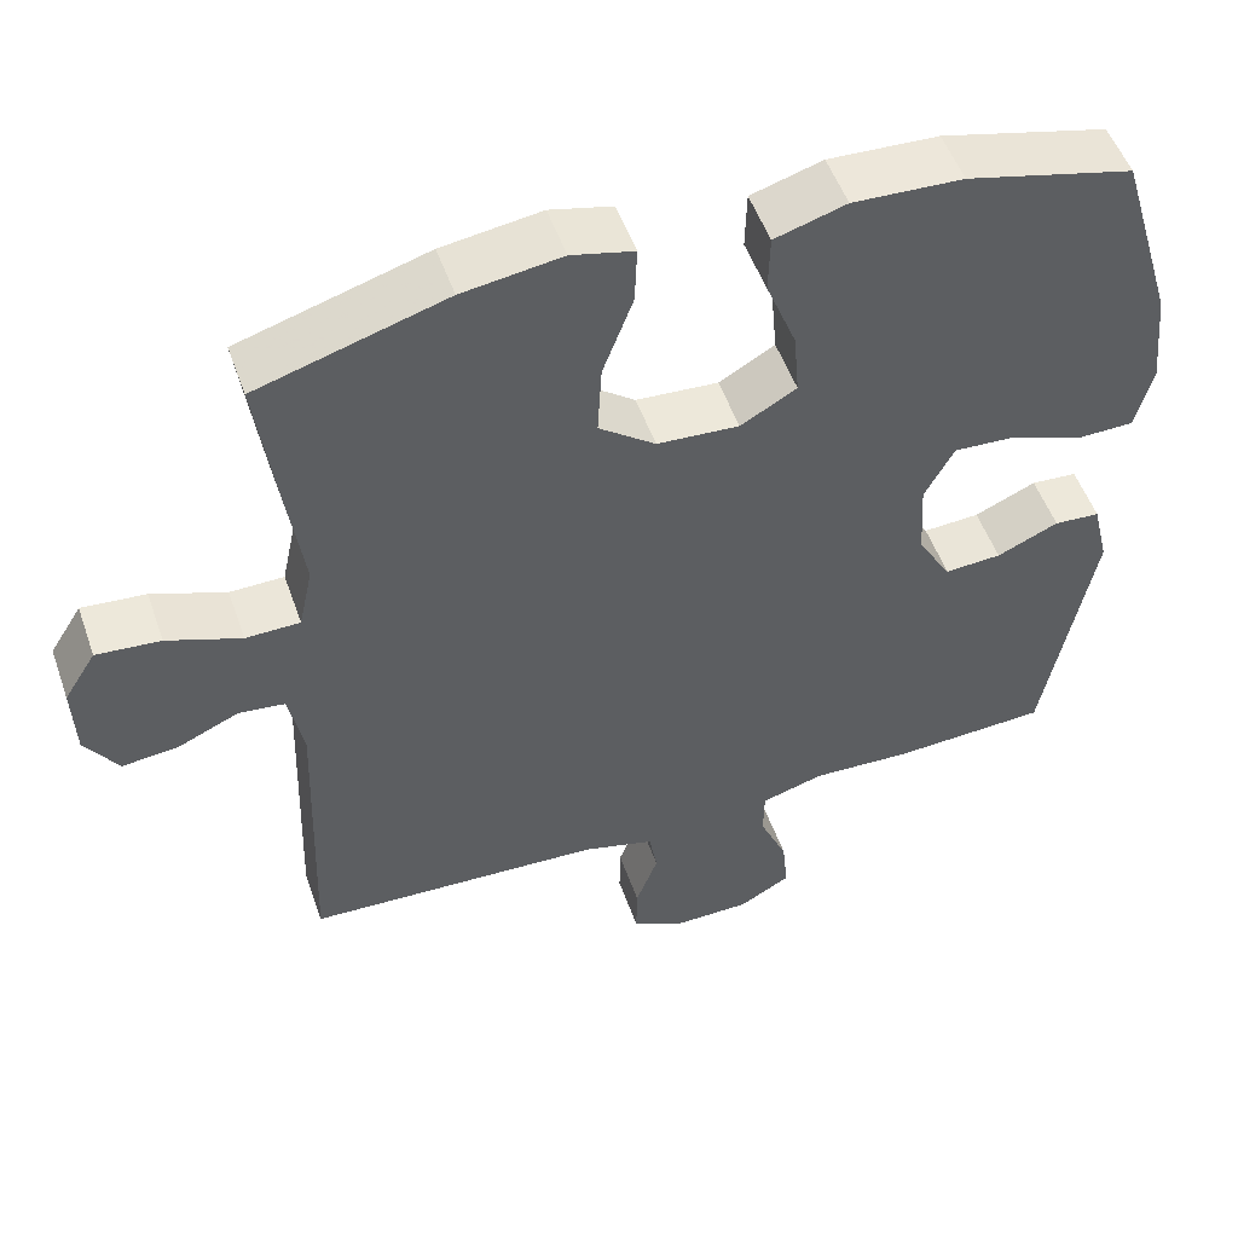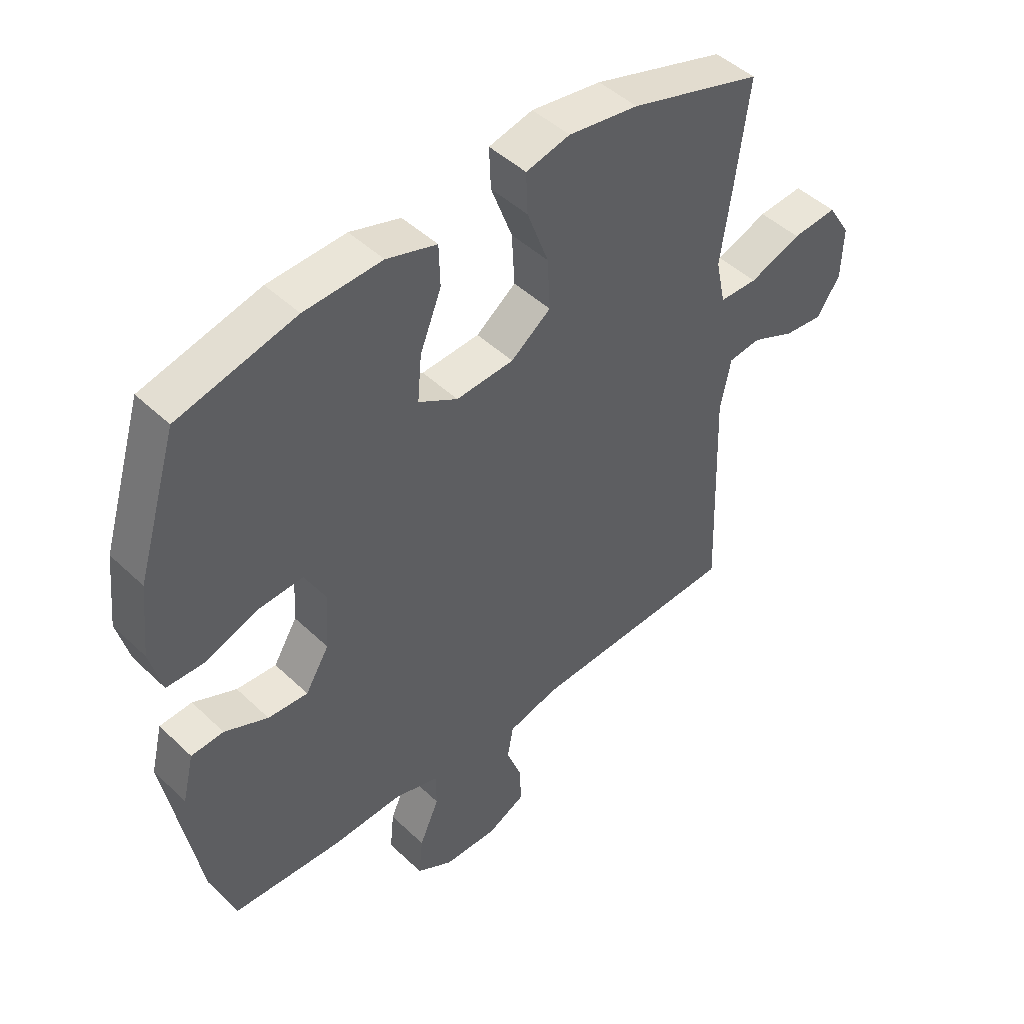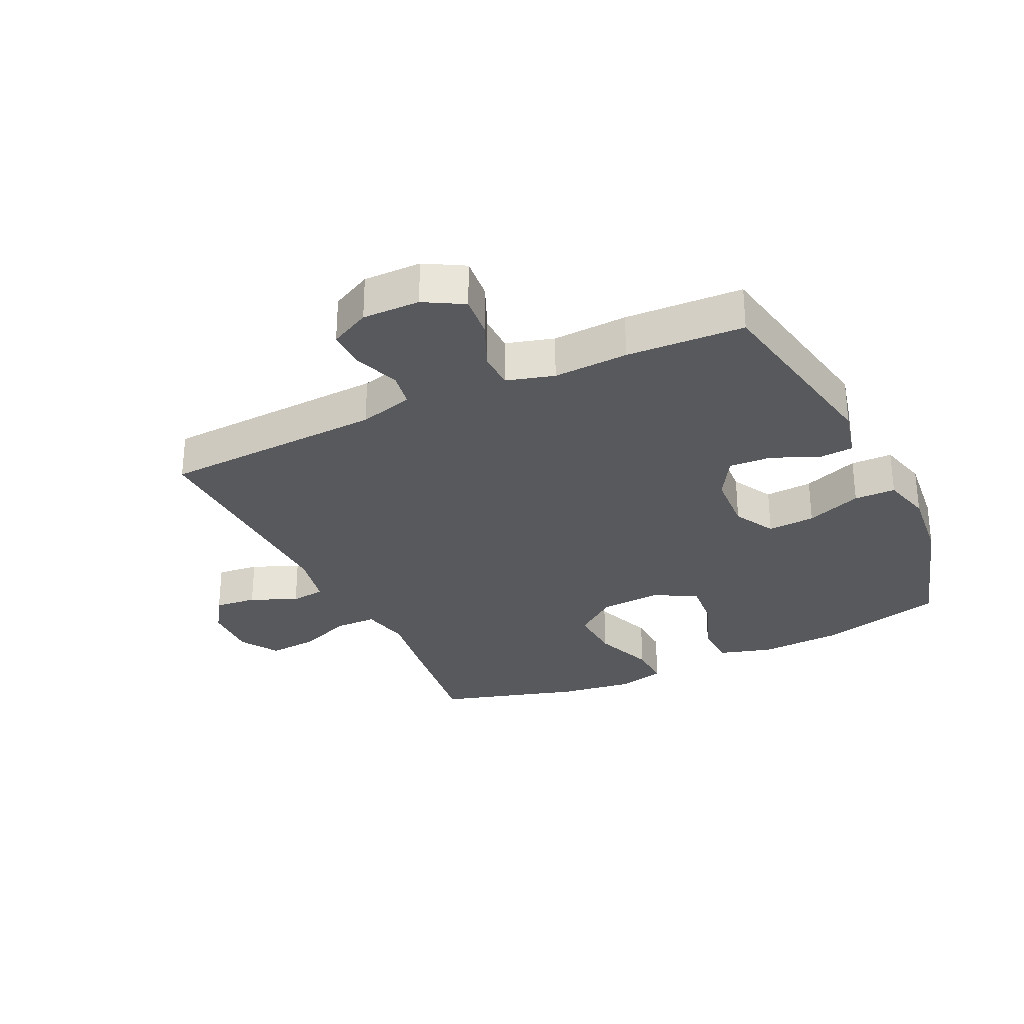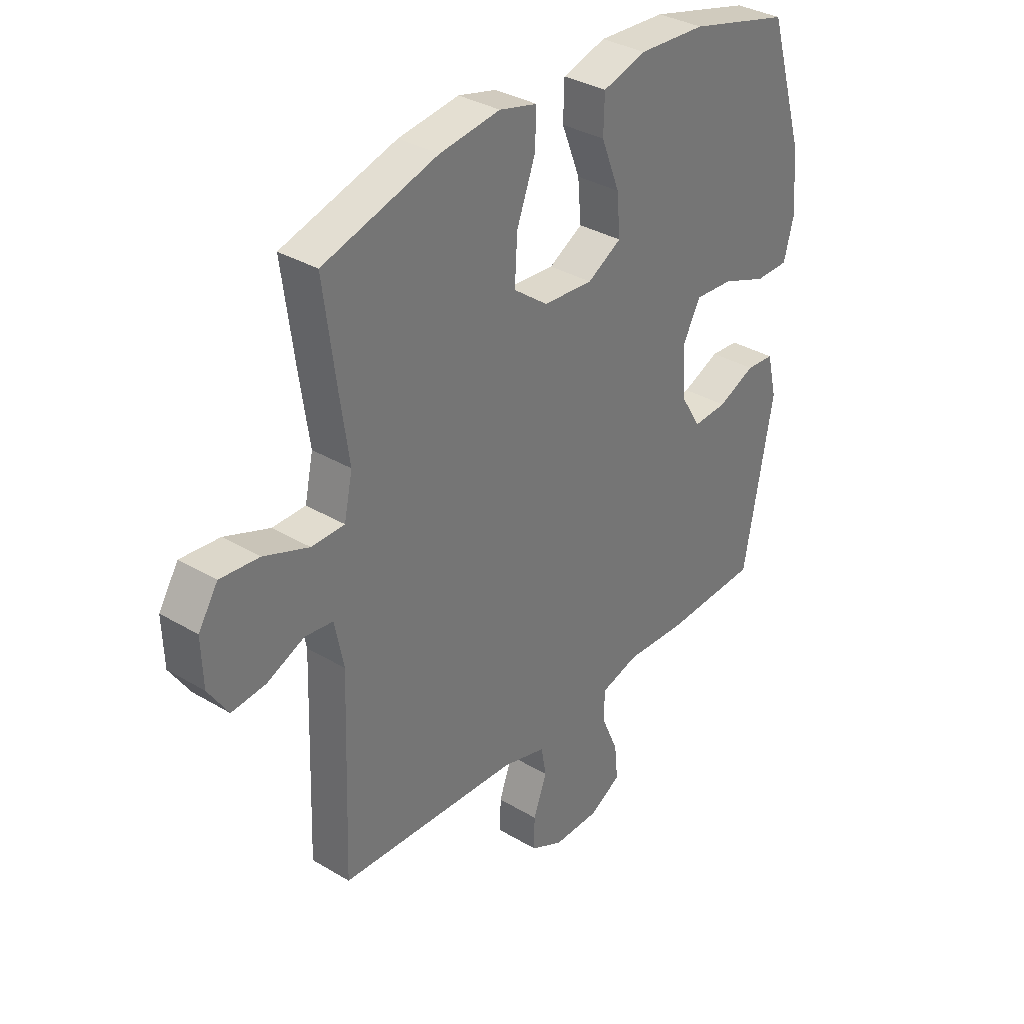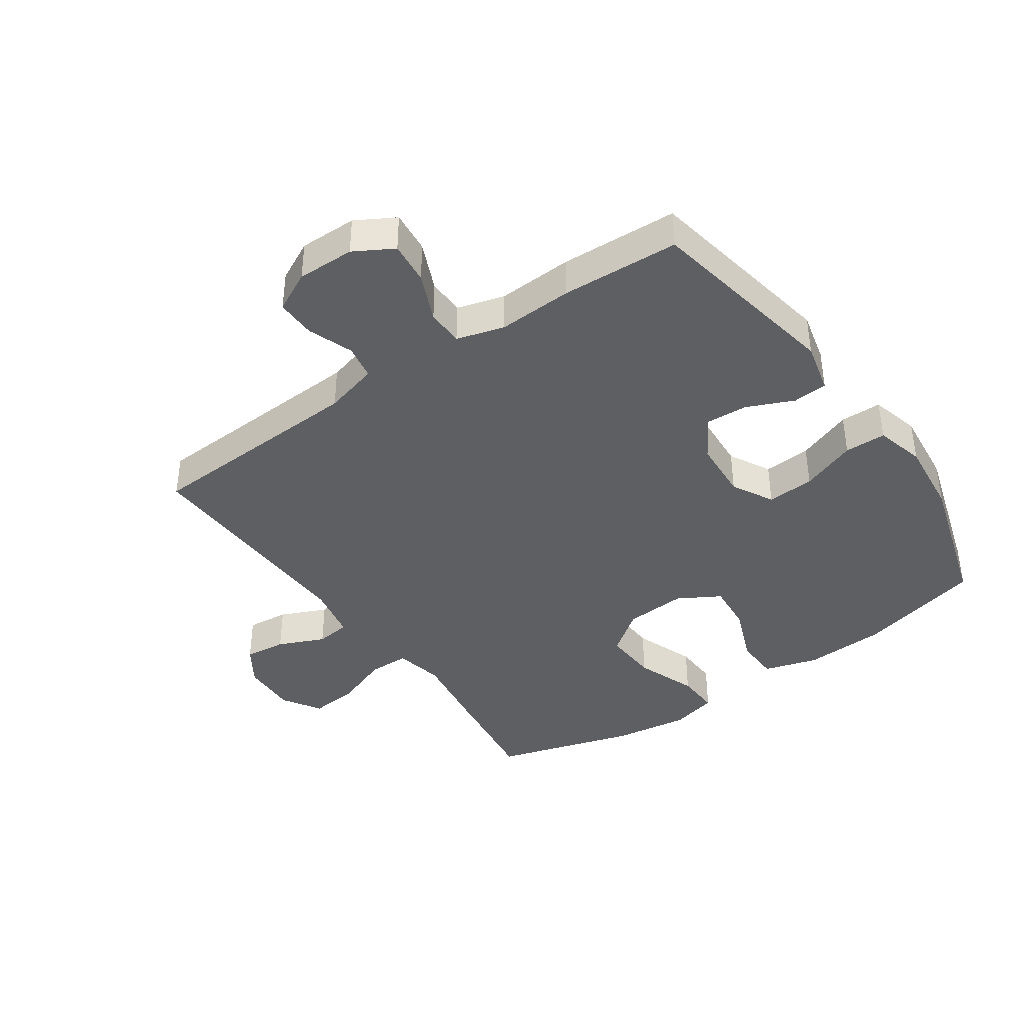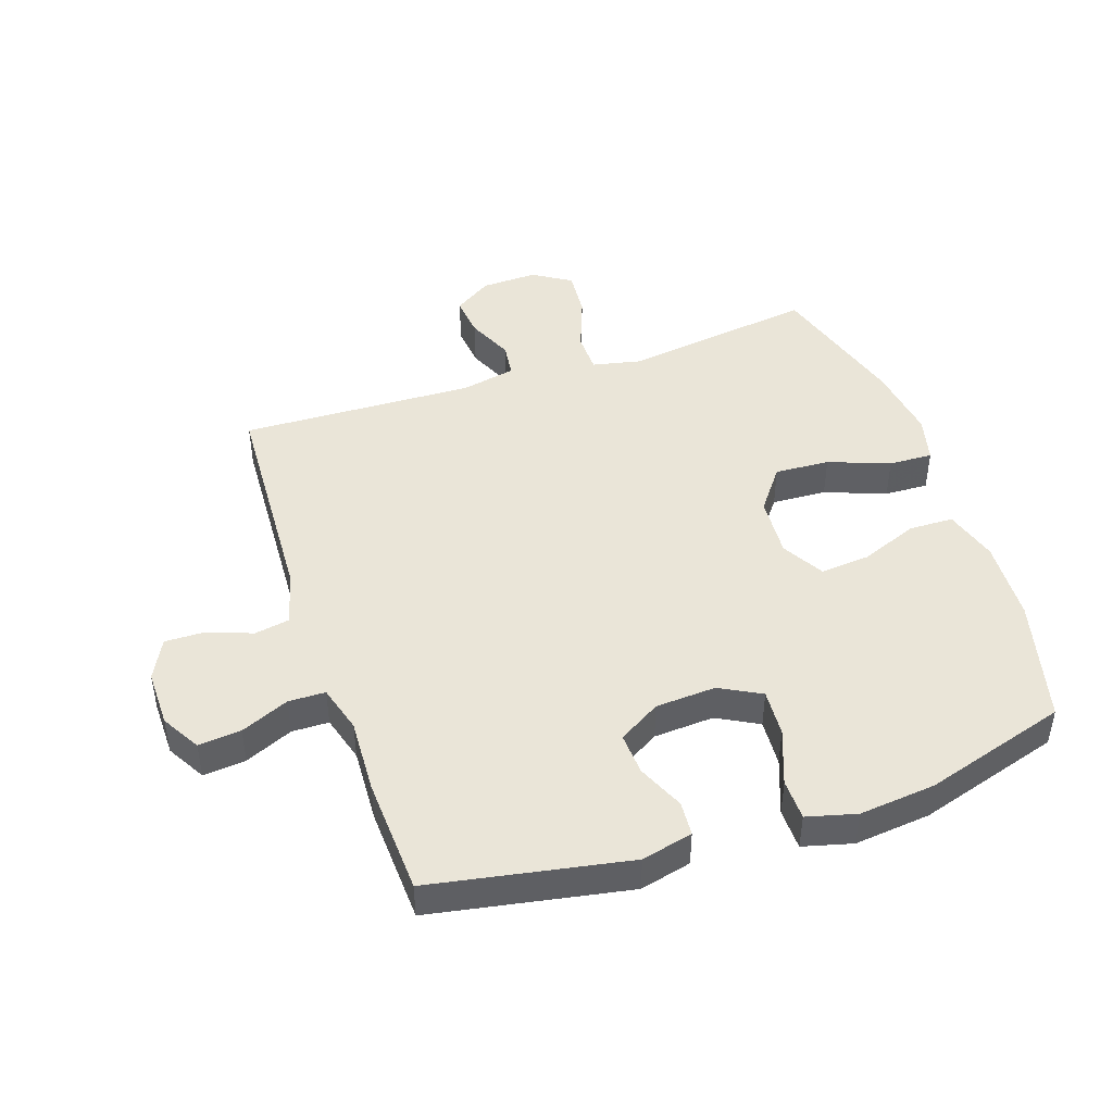
<metadata>
{"format":"obj","ext":"obj","renderer":"f3d","projection":"perspective","resolution":1024,"background":"white","views":[{"elev":52.0,"azim":160.8,"up":"+Z"},{"elev":46.4,"azim":-42.8,"up":"+Z"},{"elev":-29.7,"azim":-154.5,"up":"+Y"},{"elev":34.0,"azim":129.0,"up":"+Z"},{"elev":-40.1,"azim":-145.2,"up":"+Y"},{"elev":45.4,"azim":-108.7,"up":"+Y"}]}
</metadata>
<code>
v -0.5 0.07 -0.5
v -0.559 0.07 -0.181
v -0.539 0.07 -0.098
v -0.483 0.07 -0.094
v -0.408 0.07 -0.127
v -0.339 0.07 -0.131
v -0.298 0.07 -0.063
v -0.292 0.07 0.035
v -0.328 0.07 0.102
v -0.405 0.07 0.097
v -0.495 0.07 0.063
v -0.562 0.07 0.064
v -0.583 0.07 0.144
v -0.57 0.07 0.268
v -0.5 0.07 0.5
v -0.297 0.07 0.552
v -0.163 0.07 0.559
v -0.076 0.07 0.533
v -0.074 0.07 0.461
v -0.111 0.07 0.367
v -0.118 0.07 0.287
v -0.05 0.07 0.248
v 0.05 0.07 0.255
v 0.119 0.07 0.307
v 0.114 0.07 0.396
v 0.077 0.07 0.495
v 0.074 0.07 0.566
v 0.15 0.07 0.585
v 0.271 0.07 0.568
v 0.5 0.07 0.5
v 0.475 0.07 0.312
v 0.457 0.07 0.188
v 0.474 0.07 0.109
v 0.54 0.07 0.108
v 0.63 0.07 0.142
v 0.708 0.07 0.149
v 0.747 0.07 0.087
v 0.744 0.07 -0.004
v 0.704 0.07 -0.065
v 0.636 0.07 -0.058
v 0.561 0.07 -0.025
v 0.505 0.07 -0.032
v 0.487 0.07 -0.121
v 0.5 0.07 -0.5
v 0.139 0.07 -0.518
v 0.051 0.07 -0.542
v 0.041 0.07 -0.599
v 0.068 0.07 -0.672
v 0.069 0.07 -0.736
v 0.004 0.07 -0.769
v -0.089 0.07 -0.768
v -0.152 0.07 -0.732
v -0.145 0.07 -0.663
v -0.111 0.07 -0.585
v -0.112 0.07 -0.525
v -0.189 0.07 -0.503
v -0.31 0.07 -0.509
v -0.5 0 -0.5
v -0.559 0 -0.181
v -0.539 0 -0.098
v -0.483 0 -0.094
v -0.408 0 -0.127
v -0.339 0 -0.131
v -0.298 0 -0.063
v -0.292 0 0.035
v -0.328 0 0.102
v -0.405 0 0.097
v -0.495 0 0.063
v -0.562 0 0.064
v -0.583 0 0.144
v -0.57 0 0.268
v -0.5 0 0.5
v -0.297 0 0.552
v -0.163 0 0.559
v -0.076 0 0.533
v -0.074 0 0.461
v -0.111 0 0.367
v -0.118 0 0.287
v -0.05 0 0.248
v 0.05 0 0.255
v 0.119 0 0.307
v 0.114 0 0.396
v 0.077 0 0.495
v 0.074 0 0.566
v 0.15 0 0.585
v 0.271 0 0.568
v 0.5 0 0.5
v 0.475 0 0.312
v 0.457 0 0.188
v 0.474 0 0.109
v 0.54 0 0.108
v 0.63 0 0.142
v 0.708 0 0.149
v 0.747 0 0.087
v 0.744 0 -0.004
v 0.704 0 -0.065
v 0.636 0 -0.058
v 0.561 0 -0.025
v 0.505 0 -0.032
v 0.487 0 -0.121
v 0.5 0 -0.5
v 0.139 0 -0.518
v 0.051 0 -0.542
v 0.041 0 -0.599
v 0.068 0 -0.672
v 0.069 0 -0.736
v 0.004 0 -0.769
v -0.089 0 -0.768
v -0.152 0 -0.732
v -0.145 0 -0.663
v -0.111 0 -0.585
v -0.112 0 -0.525
v -0.189 0 -0.503
v -0.31 0 -0.509
f 3 4 5
f 2 3 5
f 1 2 5
f 57 1 5
f 56 57 5
f 55 56 5 6
f 52 53 54
f 51 52 54
f 50 51 54
f 49 50 54
f 48 49 54
f 47 48 54
f 46 47 54 55
f 55 6 7
f 46 55 7
f 45 46 7
f 45 7 8
f 44 45 8
f 43 44 8
f 39 40 41
f 38 39 41
f 37 38 41
f 36 37 41
f 35 36 41
f 34 35 41
f 33 34 41 42
f 30 31 32
f 29 30 32
f 28 29 32
f 27 28 32
f 26 27 32
f 25 26 32
f 24 25 32 33
f 33 42 43
f 24 33 43
f 23 24 43
f 18 19 20
f 17 18 20
f 16 17 20
f 15 16 20
f 14 15 20
f 13 14 20
f 12 13 20
f 11 12 20
f 10 11 20
f 9 10 20 21
f 43 8 9
f 23 43 9
f 22 23 9
f 9 21 22
f 62 61 60
f 62 60 59
f 62 59 58
f 62 58 114
f 62 114 113
f 63 62 113 112
f 111 110 109
f 111 109 108
f 111 108 107
f 111 107 106
f 111 106 105
f 111 105 104
f 112 111 104 103
f 64 63 112
f 64 112 103
f 64 103 102
f 65 64 102
f 65 102 101
f 65 101 100
f 98 97 96
f 98 96 95
f 98 95 94
f 98 94 93
f 98 93 92
f 98 92 91
f 99 98 91 90
f 89 88 87
f 89 87 86
f 89 86 85
f 89 85 84
f 89 84 83
f 89 83 82
f 90 89 82 81
f 100 99 90
f 100 90 81
f 100 81 80
f 77 76 75
f 77 75 74
f 77 74 73
f 77 73 72
f 77 72 71
f 77 71 70
f 77 70 69
f 77 69 68
f 77 68 67
f 78 77 67 66
f 66 65 100
f 66 100 80
f 66 80 79
f 79 78 66
f 1 58 59 2
f 2 59 60 3
f 3 60 61 4
f 4 61 62 5
f 5 62 63 6
f 6 63 64 7
f 7 64 65 8
f 8 65 66 9
f 9 66 67 10
f 10 67 68 11
f 11 68 69 12
f 12 69 70 13
f 13 70 71 14
f 14 71 72 15
f 15 72 73 16
f 16 73 74 17
f 17 74 75 18
f 18 75 76 19
f 19 76 77 20
f 20 77 78 21
f 21 78 79 22
f 22 79 80 23
f 23 80 81 24
f 24 81 82 25
f 25 82 83 26
f 26 83 84 27
f 27 84 85 28
f 28 85 86 29
f 29 86 87 30
f 30 87 88 31
f 31 88 89 32
f 32 89 90 33
f 33 90 91 34
f 34 91 92 35
f 35 92 93 36
f 36 93 94 37
f 37 94 95 38
f 38 95 96 39
f 39 96 97 40
f 40 97 98 41
f 41 98 99 42
f 42 99 100 43
f 43 100 101 44
f 44 101 102 45
f 45 102 103 46
f 46 103 104 47
f 47 104 105 48
f 48 105 106 49
f 49 106 107 50
f 50 107 108 51
f 51 108 109 52
f 52 109 110 53
f 53 110 111 54
f 54 111 112 55
f 55 112 113 56
f 56 113 114 57
f 57 114 58 1

</code>
